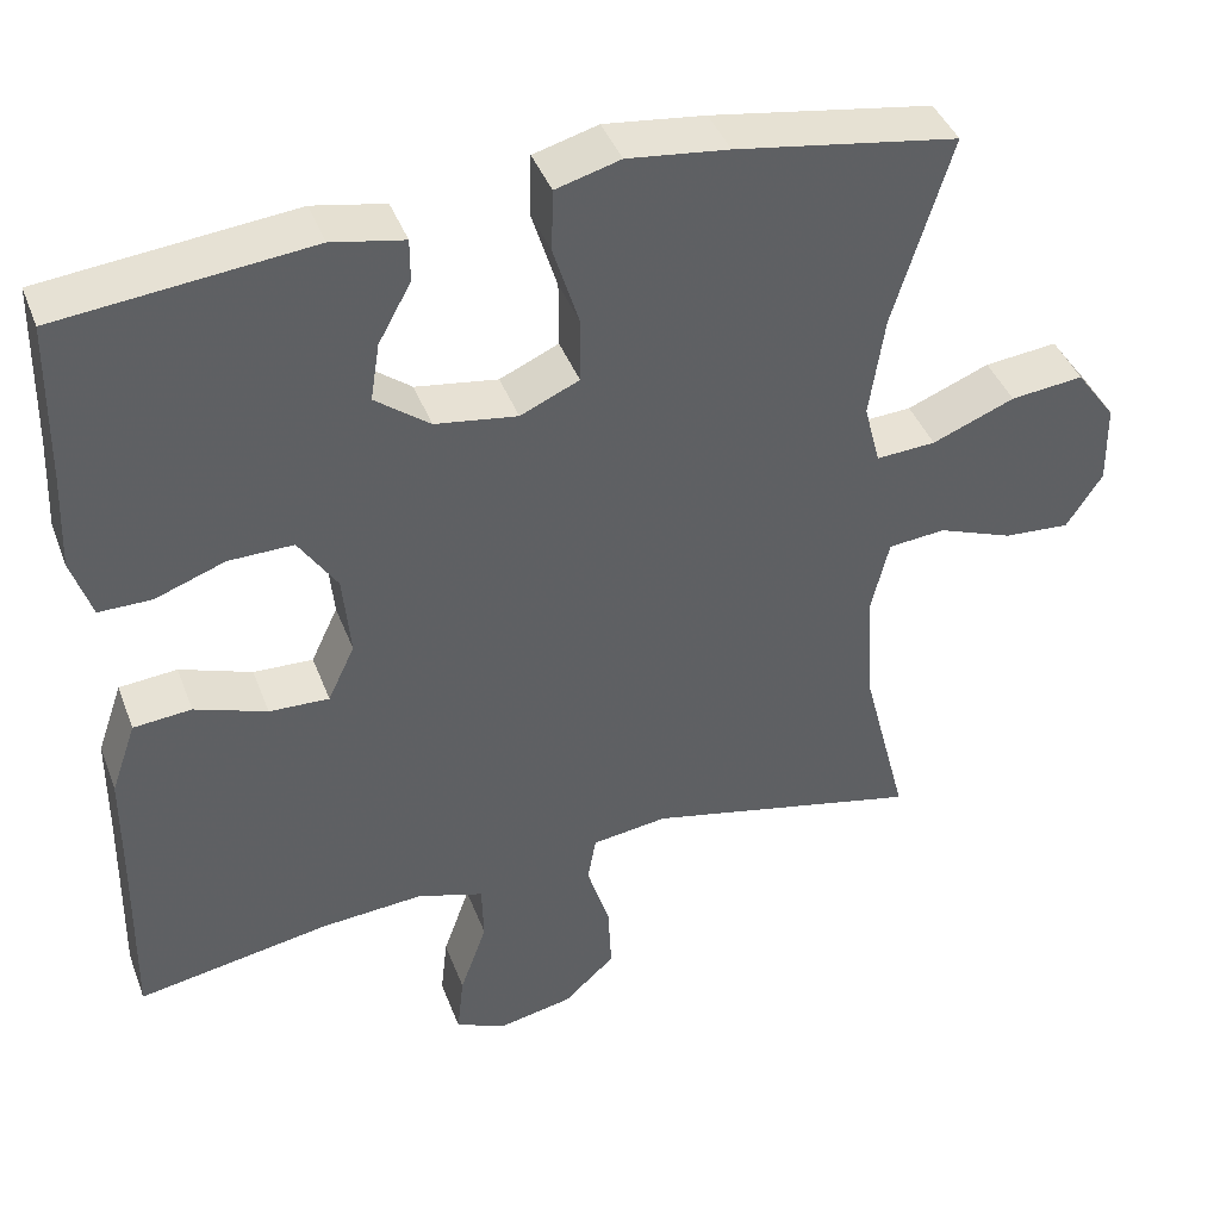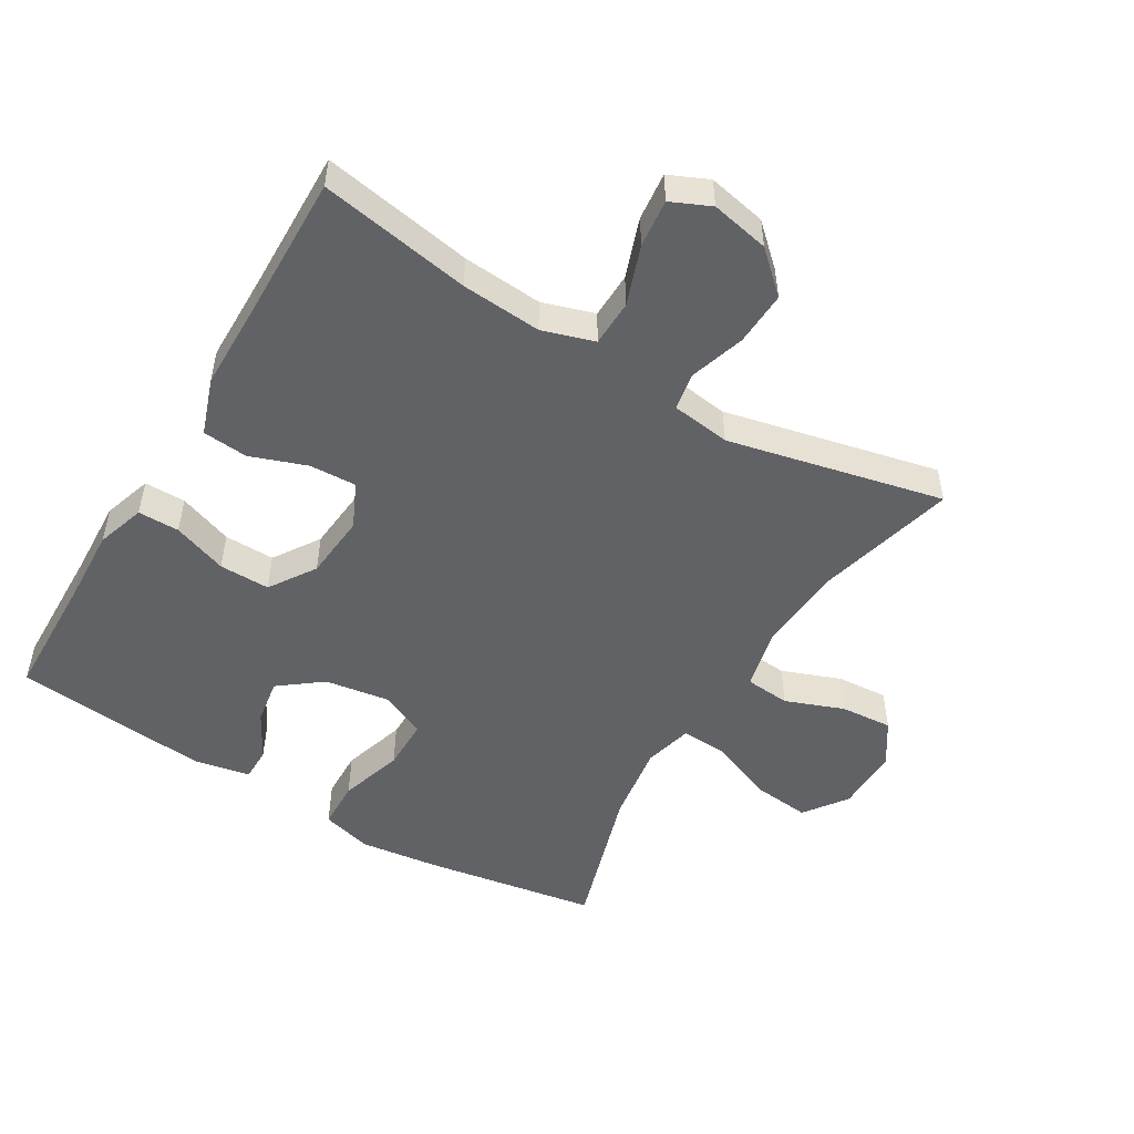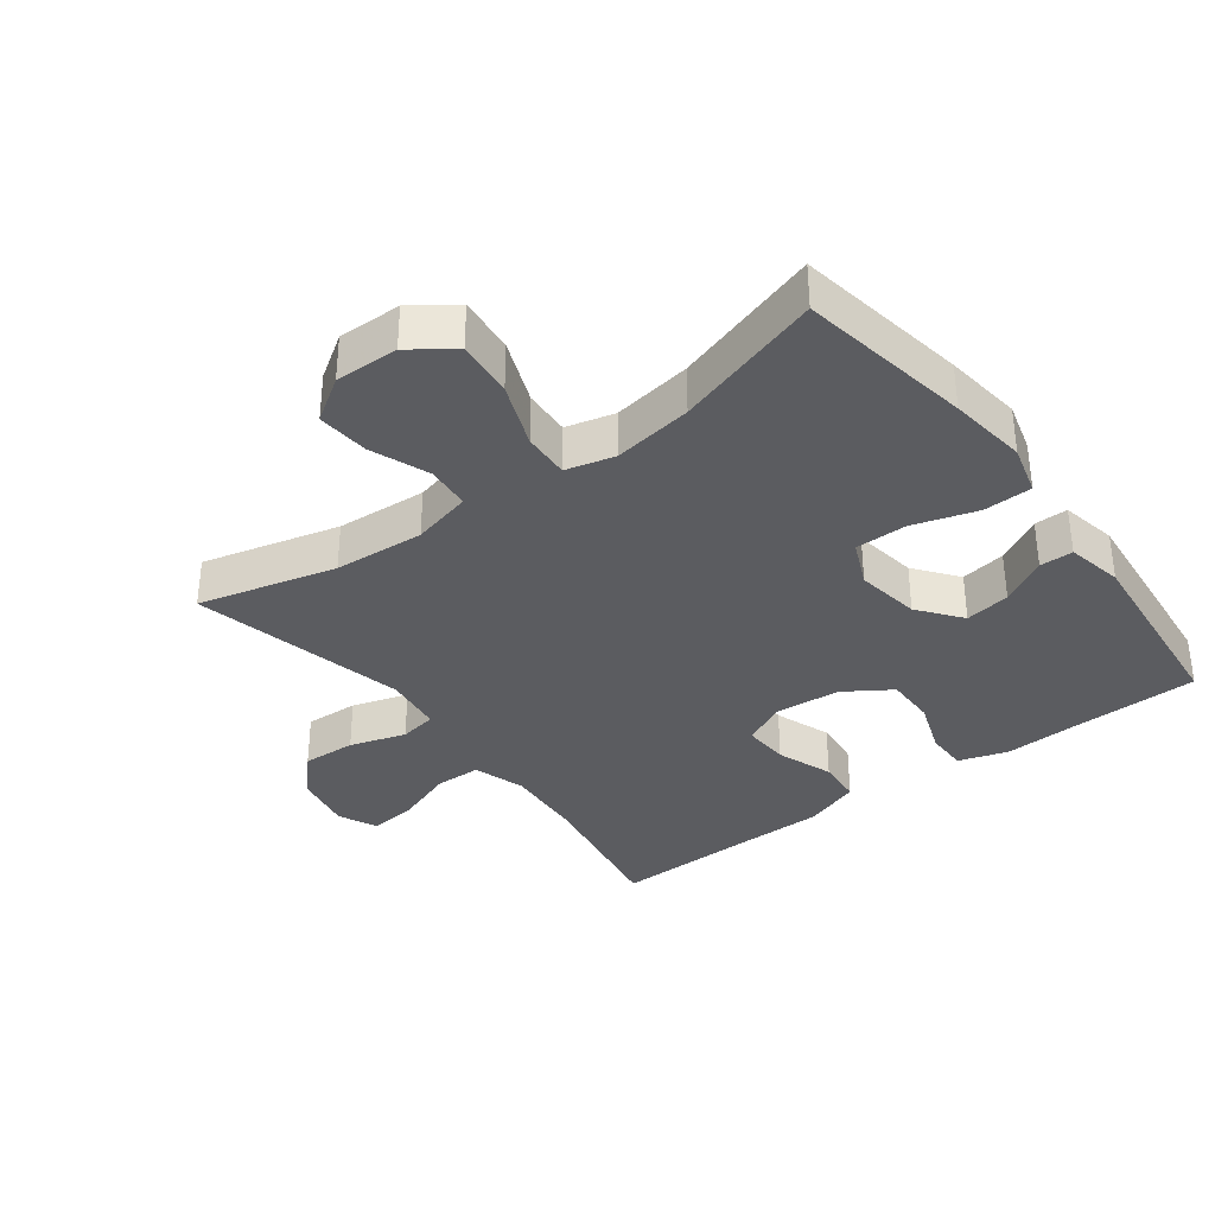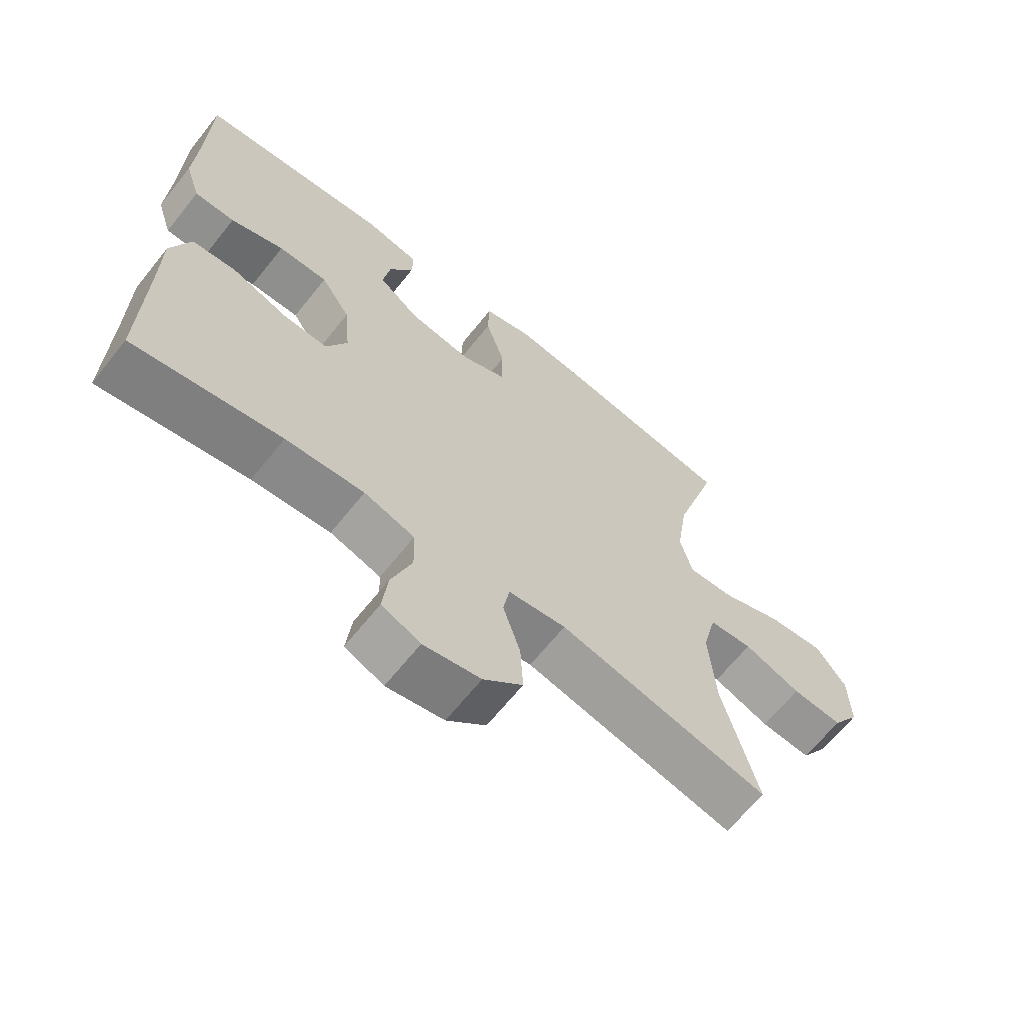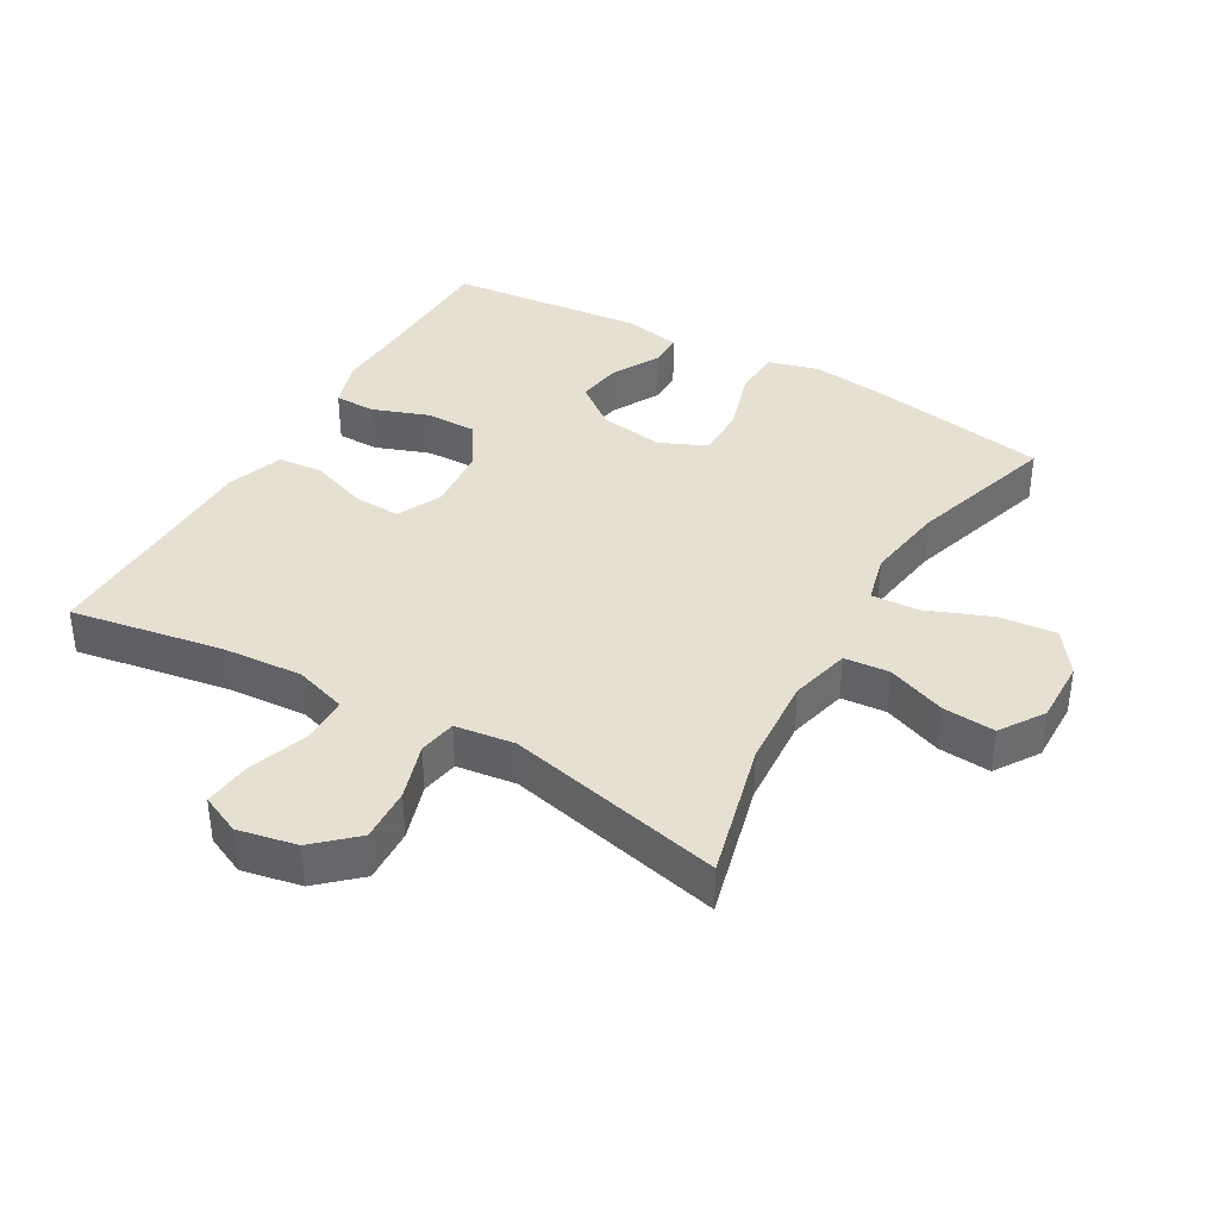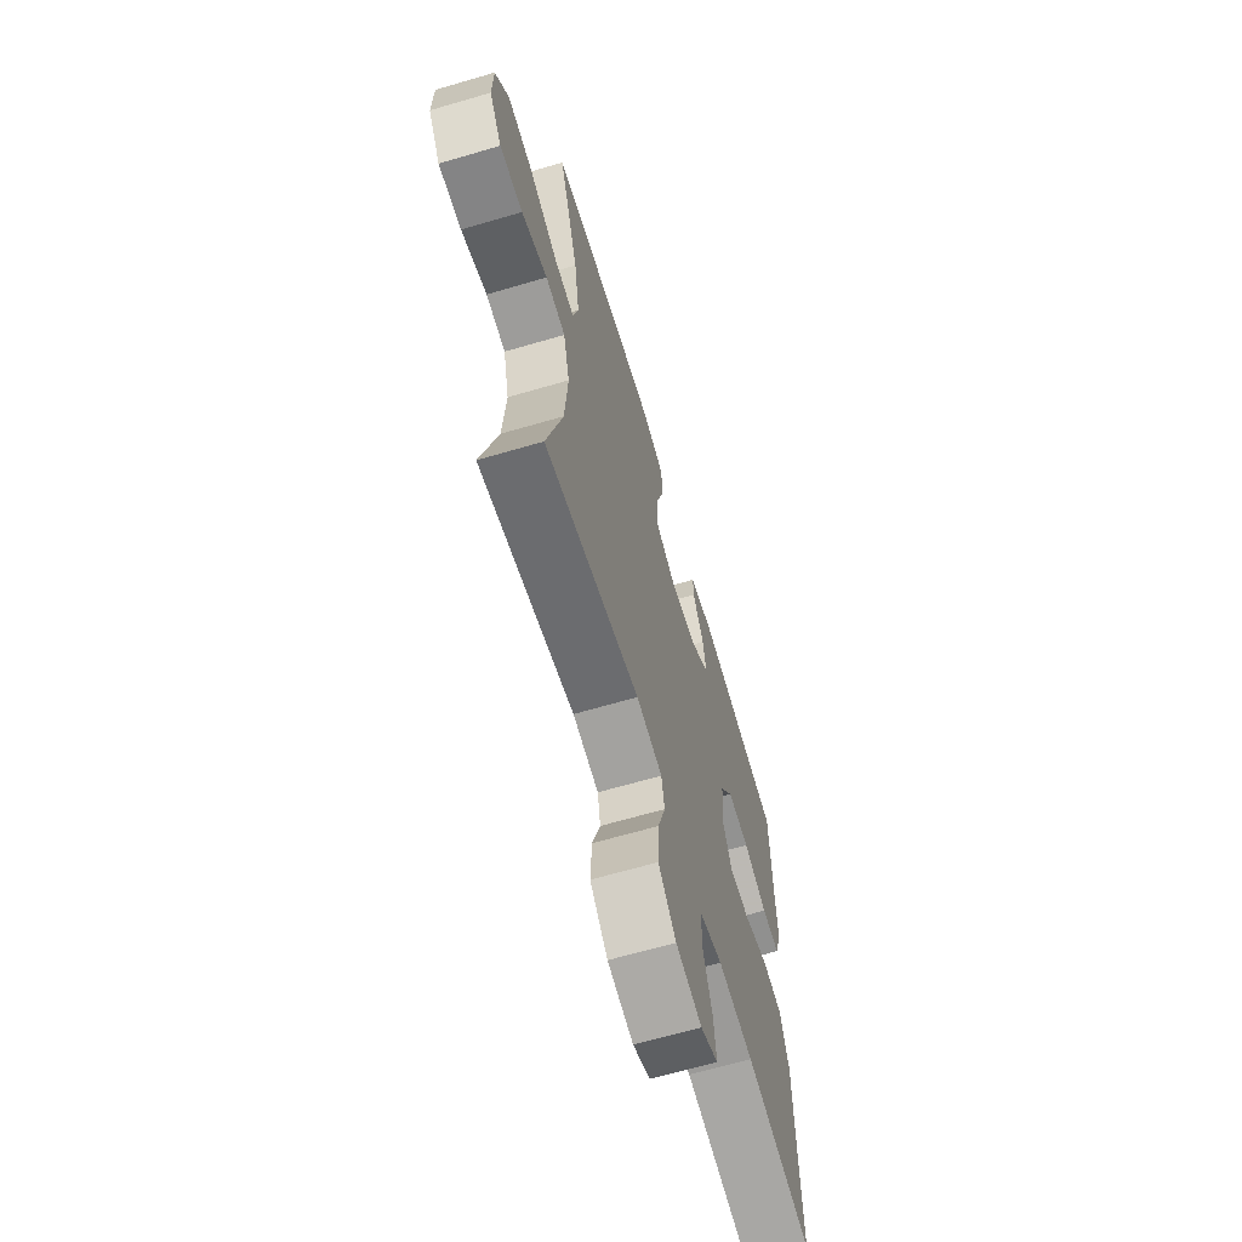
<metadata>
{"format":"obj","ext":"obj","renderer":"f3d","projection":"perspective","resolution":1024,"background":"white","views":[{"elev":41.6,"azim":160.1,"up":"+Z"},{"elev":-50.7,"azim":149.1,"up":"+Y"},{"elev":-34.8,"azim":-52.9,"up":"+Y"},{"elev":-65.6,"azim":141.4,"up":"+Z"},{"elev":38.3,"azim":-150.0,"up":"+Y"},{"elev":-65.6,"azim":-73.6,"up":"+Z"}]}
</metadata>
<code>
v 0.5 0.07 -0.5
v 0.27 0.07 -0.46
v 0.148 0.07 -0.451
v 0.069 0.07 -0.476
v 0.067 0.07 -0.546
v 0.099 0.07 -0.636
v 0.107 0.07 -0.709
v 0.047 0.07 -0.736
v -0.042 0.07 -0.718
v -0.103 0.07 -0.662
v -0.099 0.07 -0.58
v -0.072 0.07 -0.495
v -0.082 0.07 -0.438
v -0.172 0.07 -0.426
v -0.5 0.07 -0.5
v -0.446 0.07 -0.291
v -0.436 0.07 -0.153
v -0.458 0.07 -0.062
v -0.526 0.07 -0.056
v -0.615 0.07 -0.09
v -0.694 0.07 -0.096
v -0.737 0.07 -0.03
v -0.735 0.07 0.067
v -0.688 0.07 0.132
v -0.601 0.07 0.123
v -0.503 0.07 0.084
v -0.432 0.07 0.08
v -0.413 0.07 0.154
v -0.431 0.07 0.275
v -0.5 0.07 0.5
v -0.236 0.07 0.544
v -0.116 0.07 0.559
v -0.039 0.07 0.538
v -0.037 0.07 0.464
v -0.067 0.07 0.367
v -0.067 0.07 0.288
v 0.003 0.07 0.257
v 0.101 0.07 0.272
v 0.166 0.07 0.322
v 0.155 0.07 0.391
v 0.116 0.07 0.462
v 0.116 0.07 0.513
v 0.202 0.07 0.53
v 0.5 0.07 0.5
v 0.504 0.07 0.307
v 0.509 0.07 0.192
v 0.485 0.07 0.118
v 0.422 0.07 0.118
v 0.339 0.07 0.148
v 0.262 0.07 0.149
v 0.216 0.07 0.079
v 0.207 0.07 -0.02
v 0.239 0.07 -0.088
v 0.31 0.07 -0.085
v 0.396 0.07 -0.054
v 0.465 0.07 -0.06
v 0.495 0.07 -0.146
v 0.496 0.07 -0.279
v 0.5 0 -0.5
v 0.27 0 -0.46
v 0.148 0 -0.451
v 0.069 0 -0.476
v 0.067 0 -0.546
v 0.099 0 -0.636
v 0.107 0 -0.709
v 0.047 0 -0.736
v -0.042 0 -0.718
v -0.103 0 -0.662
v -0.099 0 -0.58
v -0.072 0 -0.495
v -0.082 0 -0.438
v -0.172 0 -0.426
v -0.5 0 -0.5
v -0.446 0 -0.291
v -0.436 0 -0.153
v -0.458 0 -0.062
v -0.526 0 -0.056
v -0.615 0 -0.09
v -0.694 0 -0.096
v -0.737 0 -0.03
v -0.735 0 0.067
v -0.688 0 0.132
v -0.601 0 0.123
v -0.503 0 0.084
v -0.432 0 0.08
v -0.413 0 0.154
v -0.431 0 0.275
v -0.5 0 0.5
v -0.236 0 0.544
v -0.116 0 0.559
v -0.039 0 0.538
v -0.037 0 0.464
v -0.067 0 0.367
v -0.067 0 0.288
v 0.003 0 0.257
v 0.101 0 0.272
v 0.166 0 0.322
v 0.155 0 0.391
v 0.116 0 0.462
v 0.116 0 0.513
v 0.202 0 0.53
v 0.5 0 0.5
v 0.504 0 0.307
v 0.509 0 0.192
v 0.485 0 0.118
v 0.422 0 0.118
v 0.339 0 0.148
v 0.262 0 0.149
v 0.216 0 0.079
v 0.207 0 -0.02
v 0.239 0 -0.088
v 0.31 0 -0.085
v 0.396 0 -0.054
v 0.465 0 -0.06
v 0.495 0 -0.146
v 0.496 0 -0.279
f 56 57 58
f 55 56 58
f 54 55 58
f 58 1 2
f 54 58 2
f 53 54 2
f 52 53 2 3
f 51 52 3 4
f 47 48 49
f 46 47 49
f 45 46 49
f 44 45 49
f 43 44 49
f 42 43 49
f 41 42 49
f 40 41 49
f 39 40 49 50
f 38 39 50 51
f 33 34 35
f 32 33 35
f 31 32 35
f 30 31 35
f 29 30 35
f 28 29 35 36
f 27 28 36 37
f 24 25 26
f 23 24 26
f 22 23 26
f 21 22 26
f 20 21 26
f 19 20 26
f 18 19 26 27
f 38 51 4
f 37 38 4
f 27 37 4
f 18 27 4
f 17 18 4
f 10 11 12
f 9 10 12
f 8 9 12
f 7 8 12
f 6 7 12
f 5 6 12
f 5 12 13
f 4 5 13
f 16 17 4 13
f 14 15 16
f 13 14 16
f 116 115 114
f 116 114 113
f 116 113 112
f 60 59 116
f 60 116 112
f 60 112 111
f 61 60 111 110
f 62 61 110 109
f 107 106 105
f 107 105 104
f 107 104 103
f 107 103 102
f 107 102 101
f 107 101 100
f 107 100 99
f 107 99 98
f 108 107 98 97
f 109 108 97 96
f 93 92 91
f 93 91 90
f 93 90 89
f 93 89 88
f 93 88 87
f 94 93 87 86
f 95 94 86 85
f 84 83 82
f 84 82 81
f 84 81 80
f 84 80 79
f 84 79 78
f 84 78 77
f 85 84 77 76
f 62 109 96
f 62 96 95
f 62 95 85
f 62 85 76
f 62 76 75
f 70 69 68
f 70 68 67
f 70 67 66
f 70 66 65
f 70 65 64
f 70 64 63
f 71 70 63
f 71 63 62
f 71 62 75 74
f 74 73 72
f 74 72 71
f 1 59 60 2
f 2 60 61 3
f 3 61 62 4
f 4 62 63 5
f 5 63 64 6
f 6 64 65 7
f 7 65 66 8
f 8 66 67 9
f 9 67 68 10
f 10 68 69 11
f 11 69 70 12
f 12 70 71 13
f 13 71 72 14
f 14 72 73 15
f 15 73 74 16
f 16 74 75 17
f 17 75 76 18
f 18 76 77 19
f 19 77 78 20
f 20 78 79 21
f 21 79 80 22
f 22 80 81 23
f 23 81 82 24
f 24 82 83 25
f 25 83 84 26
f 26 84 85 27
f 27 85 86 28
f 28 86 87 29
f 29 87 88 30
f 30 88 89 31
f 31 89 90 32
f 32 90 91 33
f 33 91 92 34
f 34 92 93 35
f 35 93 94 36
f 36 94 95 37
f 37 95 96 38
f 38 96 97 39
f 39 97 98 40
f 40 98 99 41
f 41 99 100 42
f 42 100 101 43
f 43 101 102 44
f 44 102 103 45
f 45 103 104 46
f 46 104 105 47
f 47 105 106 48
f 48 106 107 49
f 49 107 108 50
f 50 108 109 51
f 51 109 110 52
f 52 110 111 53
f 53 111 112 54
f 54 112 113 55
f 55 113 114 56
f 56 114 115 57
f 57 115 116 58
f 58 116 59 1

</code>
